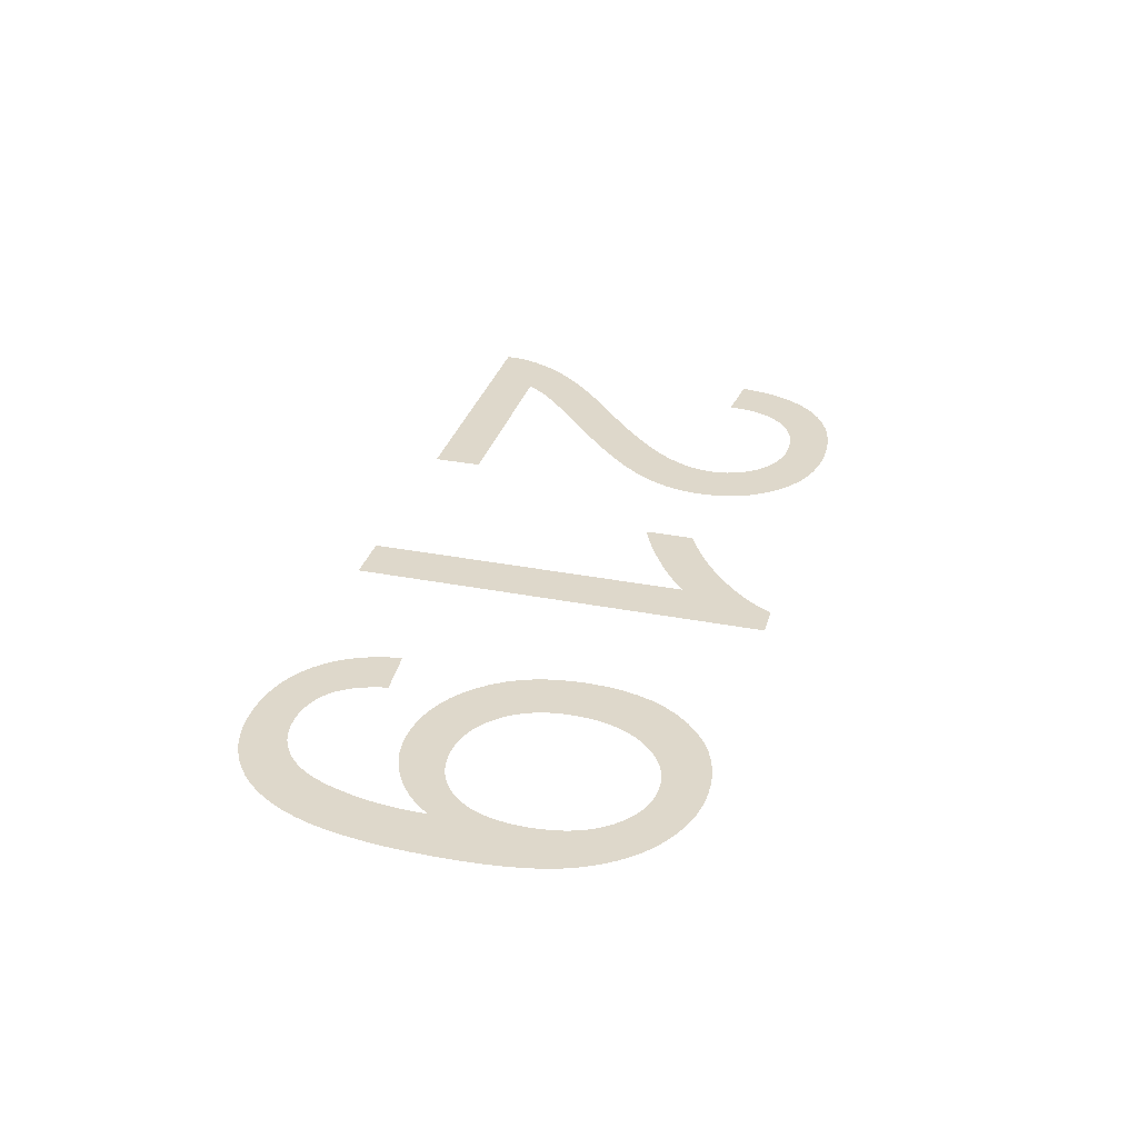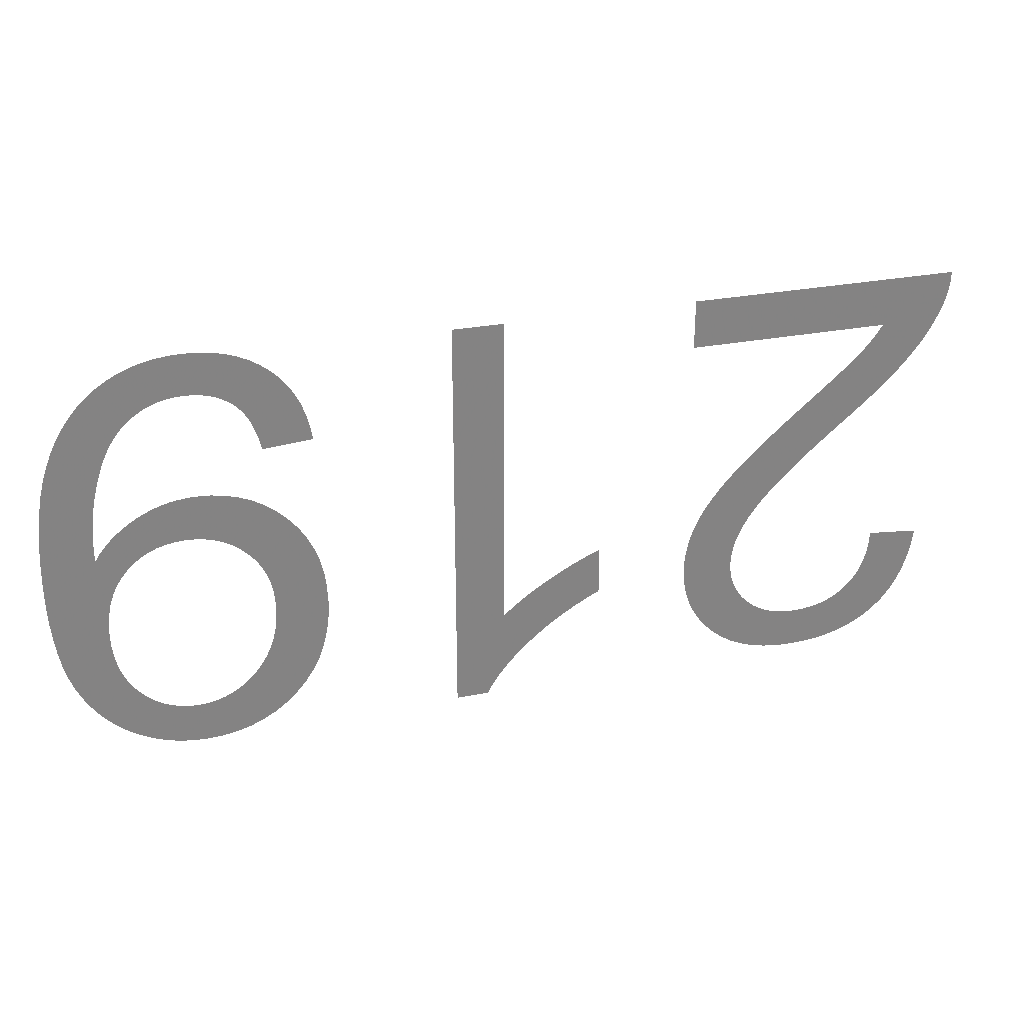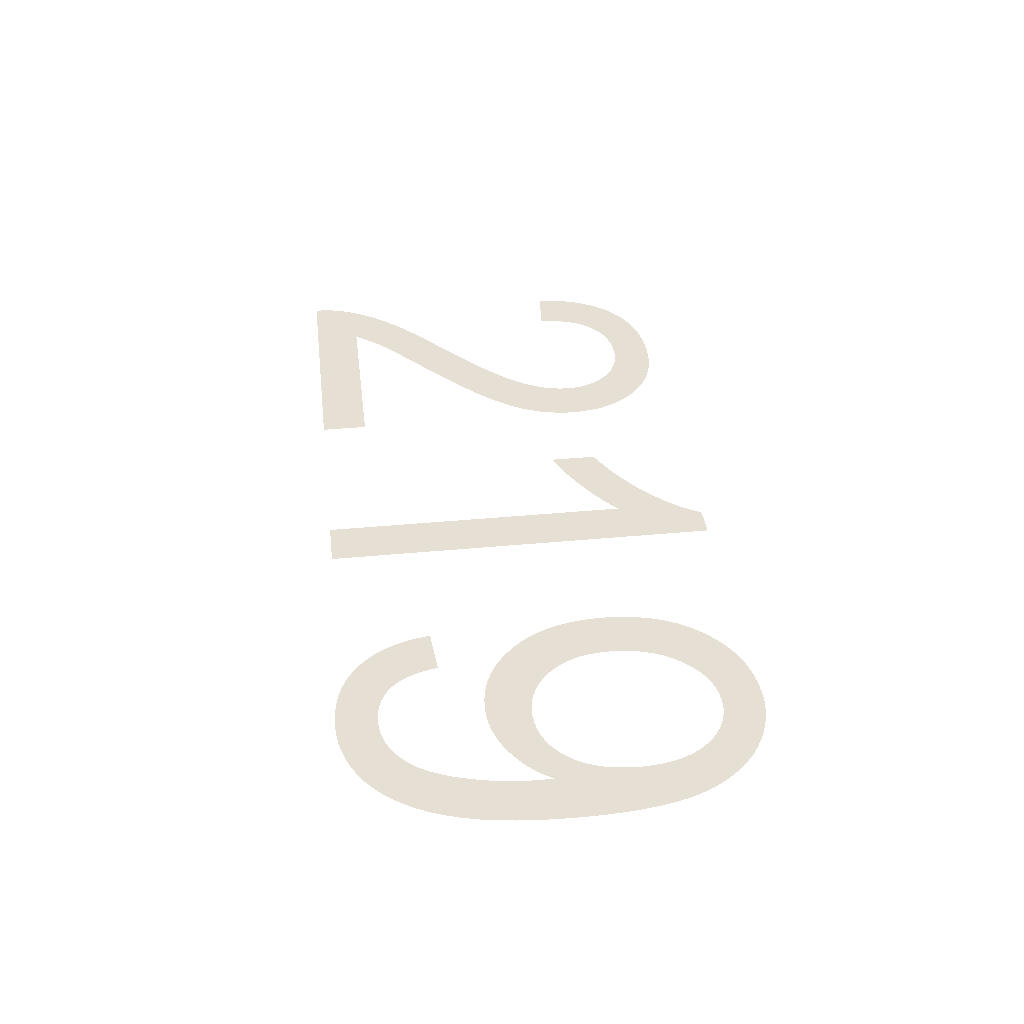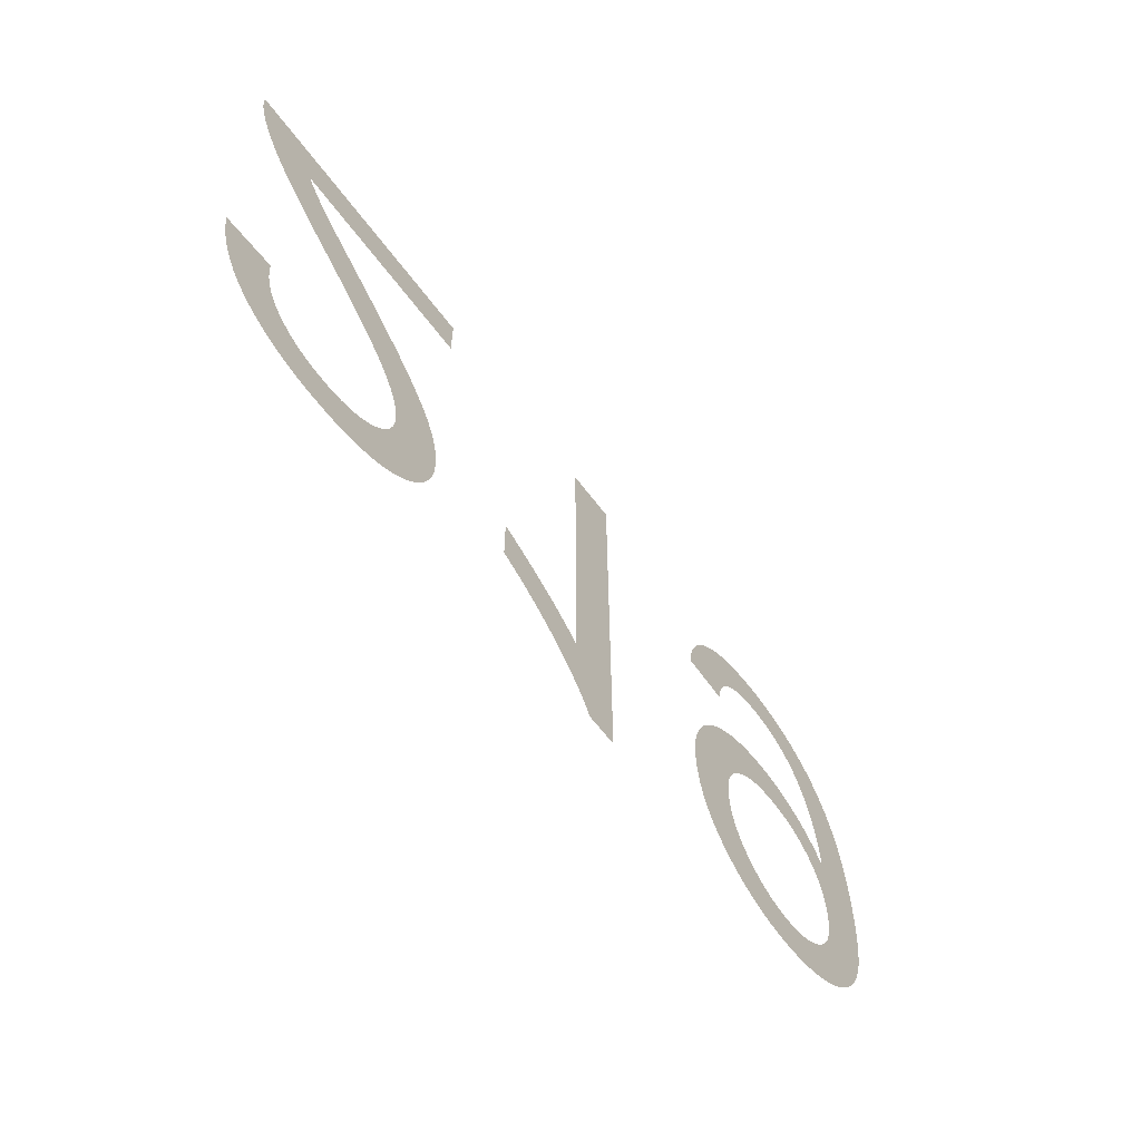
<metadata>
{"format":"obj","ext":"obj","renderer":"f3d","projection":"perspective","resolution":1024,"background":"white","views":[{"elev":31.6,"azim":105.4,"up":"+Y"},{"elev":28.7,"azim":163.7,"up":"+Z"},{"elev":37.9,"azim":83.1,"up":"+Y"},{"elev":-61.7,"azim":-53.5,"up":"+Z"}]}
</metadata>
<code>
v -0.03017 0 -0.0038
v -0.02997 0 -0.004106
v -0.02976 0 -0.004412
v -0.02954 0 -0.004717
v -0.0293 0 -0.005021
v -0.02905 0 -0.005325
v -0.02878 0 -0.005629
v -0.0285 0 -0.005932
v -0.02816 0 -0.006274
v -0.02772 0 -0.006695
v -0.02717 0 -0.007193
v -0.02652 0 -0.007769
v -0.02576 0 -0.008424
v -0.0249 0 -0.009156
v -0.02394 0 -0.009967
v -0.02277 0 -0.01096
v -0.02171 0 -0.01189
v -0.02074 0 -0.01276
v -0.01988 0 -0.01357
v -0.01911 0 -0.01431
v -0.01844 0 -0.01499
v -0.01787 0 -0.01561
v -0.01737 0 -0.01619
v -0.01691 0 -0.01677
v -0.01649 0 -0.01733
v -0.01612 0 -0.01789
v -0.01578 0 -0.01844
v -0.0155 0 -0.01899
v -0.01525 0 -0.01952
v -0.01504 0 -0.02005
v -0.01486 0 -0.02059
v -0.01472 0 -0.02113
v -0.01461 0 -0.02167
v -0.01452 0 -0.02221
v -0.01448 0 -0.02275
v -0.01446 0 -0.0233
v -0.01452 0 -0.02436
v -0.01468 0 -0.02536
v -0.01496 0 -0.02632
v -0.01534 0 -0.02723
v -0.01584 0 -0.02808
v -0.01644 0 -0.02889
v -0.01716 0 -0.02964
v -0.01797 0 -0.03032
v -0.01885 0 -0.0309
v -0.01982 0 -0.03136
v -0.02087 0 -0.03173
v -0.02199 0 -0.03199
v -0.02319 0 -0.03215
v -0.02448 0 -0.0322
v -0.02575 0 -0.03215
v -0.02694 0 -0.03201
v -0.02806 0 -0.03177
v -0.0291 0 -0.03143
v -0.03007 0 -0.03099
v -0.03096 0 -0.03046
v -0.03178 0 -0.02983
v -0.03251 0 -0.02911
v -0.03314 0 -0.0283
v -0.03368 0 -0.02741
v -0.03413 0 -0.02643
v -0.03448 0 -0.02535
v -0.03474 0 -0.0242
v -0.03491 0 -0.02295
v -0.03086 0 -0.02255
v -0.03082 0 -0.02338
v -0.03071 0 -0.02416
v -0.03053 0 -0.02488
v -0.03028 0 -0.02556
v -0.02997 0 -0.02618
v -0.02958 0 -0.02674
v -0.02913 0 -0.02725
v -0.02862 0 -0.0277
v -0.02806 0 -0.02808
v -0.02745 0 -0.0284
v -0.0268 0 -0.02864
v -0.0261 0 -0.02881
v -0.02536 0 -0.02892
v -0.02457 0 -0.02895
v -0.02381 0 -0.02892
v -0.02311 0 -0.02882
v -0.02244 0 -0.02865
v -0.02181 0 -0.02842
v -0.02123 0 -0.02813
v -0.02069 0 -0.02777
v -0.02019 0 -0.02734
v -0.01974 0 -0.02687
v -0.01937 0 -0.02636
v -0.01906 0 -0.02583
v -0.01882 0 -0.02527
v -0.01865 0 -0.02467
v -0.01854 0 -0.02405
v -0.01851 0 -0.02339
v -0.01855 0 -0.02275
v -0.01866 0 -0.02209
v -0.01885 0 -0.02142
v -0.01911 0 -0.02074
v -0.01945 0 -0.02006
v -0.01986 0 -0.01936
v -0.02035 0 -0.01865
v -0.02095 0 -0.01789
v -0.02168 0 -0.01707
v -0.02255 0 -0.01617
v -0.02356 0 -0.0152
v -0.02471 0 -0.01415
v -0.026 0 -0.01304
v -0.02743 0 -0.01184
v -0.02836 0 -0.01107
v -0.02922 0 -0.01033
v -0.03003 0 -0.009614
v -0.03076 0 -0.008922
v -0.03144 0 -0.008257
v -0.03205 0 -0.007619
v -0.03259 0 -0.007006
v -0.03308 0 -0.006405
v -0.03354 0 -0.005802
v -0.03395 0 -0.005195
v -0.03432 0 -0.004585
v -0.03465 0 -0.003973
v -0.03495 0 -0.003357
v -0.0352 0 -0.002739
v -0.03533 0 -0.002361
v -0.03544 0 -0.001979
v -0.03553 0 -0.001592
v -0.0356 0 -0.001201
v -0.03564 0 -0.0008049
v -0.03566 0 -0.0004047
v -0.03566 0 0
v -0.01441 0 0
v -0.01441 0 -0.0038
v 0.00459 0 -0.0322
v 0.002044 0 -0.0322
v 0.001722 0 -0.0316
v 0.001341 0 -0.031
v 0.0009004 0 -0.03039
v 0.0004015 0 -0.02978
v -0.0001561 0 -0.02916
v -0.0007726 0 -0.02854
v -0.001448 0 -0.02791
v -0.00217 0 -0.02729
v -0.002925 0 -0.0267
v -0.003714 0 -0.02614
v -0.004538 0 -0.0256
v -0.005395 0 -0.02509
v -0.006286 0 -0.02461
v -0.00721 0 -0.02415
v -0.00721 0 -0.02034
v -0.006677 0 -0.02055
v -0.006125 0 -0.02079
v -0.005554 0 -0.02105
v -0.004964 0 -0.02134
v -0.004354 0 -0.02166
v -0.003726 0 -0.022
v -0.003078 0 -0.02238
v -0.002439 0 -0.02277
v -0.001836 0 -0.02315
v -0.001268 0 -0.02354
v -0.0007374 0 -0.02393
v -0.0002423 0 -0.02432
v 0.0002166 0 -0.0247
v 0.0006396 0 -0.02509
v 0.0006396 0 0
v 0.00459 0 0
v 0.01537 0 -0.006355
v 0.01562 0 -0.005379
v 0.01595 0 -0.004472
v 0.01636 0 -0.003635
v 0.01685 0 -0.002866
v 0.01741 0 -0.002166
v 0.01806 0 -0.001536
v 0.01877 0 -0.0009825
v 0.01953 0 -0.0005143
v 0.02035 0 -0.0001311
v 0.02123 0 0.0001669
v 0.02217 0 0.0003797
v 0.02316 0 0.0005074
v 0.0242 0 0.00055
v 0.0252 0 0.0005112
v 0.02615 0 0.0003946
v 0.02707 0 0.0002004
v 0.02796 0 -7.143e-05
v 0.0288 0 -0.000421
v 0.02961 0 -0.0008482
v 0.03038 0 -0.001353
v 0.03111 0 -0.001932
v 0.03178 0 -0.002583
v 0.0324 0 -0.003304
v 0.03297 0 -0.004096
v 0.03349 0 -0.004959
v 0.03395 0 -0.005894
v 0.03435 0 -0.006899
v 0.03471 0 -0.007991
v 0.03501 0 -0.009185
v 0.03525 0 -0.01048
v 0.03544 0 -0.01188
v 0.03558 0 -0.01338
v 0.03566 0 -0.01498
v 0.03569 0 -0.01669
v 0.03566 0 -0.01832
v 0.03558 0 -0.01984
v 0.03544 0 -0.02124
v 0.03525 0 -0.02253
v 0.03501 0 -0.0237
v 0.03471 0 -0.02477
v 0.03435 0 -0.02571
v 0.03394 0 -0.02658
v 0.03348 0 -0.02738
v 0.03297 0 -0.02812
v 0.03241 0 -0.02881
v 0.0318 0 -0.02944
v 0.03114 0 -0.03001
v 0.03043 0 -0.03052
v 0.02968 0 -0.03096
v 0.02891 0 -0.03134
v 0.02812 0 -0.03165
v 0.0273 0 -0.03189
v 0.02647 0 -0.03206
v 0.02561 0 -0.03217
v 0.02473 0 -0.0322
v 0.02353 0 -0.03214
v 0.02239 0 -0.03196
v 0.0213 0 -0.03165
v 0.02028 0 -0.03123
v 0.01931 0 -0.03068
v 0.0184 0 -0.03001
v 0.01755 0 -0.02922
v 0.01679 0 -0.02833
v 0.01615 0 -0.02736
v 0.01562 0 -0.02632
v 0.01522 0 -0.0252
v 0.01492 0 -0.024
v 0.01475 0 -0.02272
v 0.01469 0 -0.02136
v 0.01475 0 -0.02005
v 0.01491 0 -0.01881
v 0.01519 0 -0.01764
v 0.01558 0 -0.01656
v 0.01609 0 -0.01554
v 0.0167 0 -0.0146
v 0.01743 0 -0.01374
v 0.01824 0 -0.01297
v 0.0191 0 -0.01232
v 0.02 0 -0.01179
v 0.02096 0 -0.01138
v 0.02197 0 -0.01109
v 0.02302 0 -0.01091
v 0.02413 0 -0.01085
v 0.0248 0 -0.01087
v 0.02545 0 -0.01095
v 0.0261 0 -0.01106
v 0.02673 0 -0.01123
v 0.02734 0 -0.01145
v 0.02794 0 -0.01171
v 0.02853 0 -0.01202
v 0.0291 0 -0.01237
v 0.02962 0 -0.01275
v 0.03012 0 -0.01315
v 0.03058 0 -0.01359
v 0.031 0 -0.01405
v 0.03139 0 -0.01454
v 0.03174 0 -0.01507
v 0.03176 0 -0.01428
v 0.03175 0 -0.01358
v 0.03171 0 -0.01289
v 0.03165 0 -0.0122
v 0.03157 0 -0.01151
v 0.03146 0 -0.01083
v 0.03133 0 -0.01015
v 0.03117 0 -0.009479
v 0.031 0 -0.008825
v 0.03081 0 -0.008212
v 0.03062 0 -0.007638
v 0.03041 0 -0.007104
v 0.03019 0 -0.00661
v 0.02996 0 -0.006155
v 0.02972 0 -0.00574
v 0.02947 0 -0.005356
v 0.02919 0 -0.004995
v 0.02889 0 -0.004656
v 0.02857 0 -0.00434
v 0.02823 0 -0.004047
v 0.02787 0 -0.003776
v 0.02748 0 -0.003528
v 0.02708 0 -0.003308
v 0.02666 0 -0.003123
v 0.02622 0 -0.00297
v 0.02577 0 -0.002852
v 0.02529 0 -0.002768
v 0.0248 0 -0.002717
v 0.0243 0 -0.0027
v 0.02371 0 -0.002724
v 0.02315 0 -0.002797
v 0.02262 0 -0.002918
v 0.02212 0 -0.003087
v 0.02166 0 -0.003305
v 0.02123 0 -0.003571
v 0.02082 0 -0.003885
v 0.02045 0 -0.004253
v 0.02012 0 -0.00468
v 0.01982 0 -0.005166
v 0.01956 0 -0.005711
v 0.01934 0 -0.006315
v 0.01914 0 -0.006978
v 0.01899 0 -0.0077
v 0.01519 0 -0.0074
v 0.0313 0 -0.02063
v 0.0312 0 -0.01976
v 0.03102 0 -0.01894
v 0.03077 0 -0.01818
v 0.03045 0 -0.01748
v 0.03005 0 -0.01684
v 0.02959 0 -0.01627
v 0.02907 0 -0.01576
v 0.02851 0 -0.01533
v 0.02791 0 -0.01498
v 0.02727 0 -0.0147
v 0.02659 0 -0.01451
v 0.02587 0 -0.01439
v 0.02512 0 -0.01435
v 0.02436 0 -0.01439
v 0.02363 0 -0.01451
v 0.02295 0 -0.0147
v 0.0223 0 -0.01498
v 0.02168 0 -0.01533
v 0.02111 0 -0.01576
v 0.02057 0 -0.01627
v 0.02008 0 -0.01684
v 0.01967 0 -0.01745
v 0.01934 0 -0.01812
v 0.01908 0 -0.01883
v 0.01889 0 -0.01959
v 0.01878 0 -0.02039
v 0.01874 0 -0.02125
v 0.01878 0 -0.02219
v 0.0189 0 -0.02309
v 0.01909 0 -0.02394
v 0.01937 0 -0.02473
v 0.01972 0 -0.02548
v 0.02015 0 -0.02617
v 0.02066 0 -0.0268
v 0.02123 0 -0.02737
v 0.02182 0 -0.02786
v 0.02244 0 -0.02825
v 0.0231 0 -0.02856
v 0.02378 0 -0.02877
v 0.02449 0 -0.02891
v 0.02522 0 -0.02895
v 0.02594 0 -0.02891
v 0.02662 0 -0.02879
v 0.02727 0 -0.02858
v 0.02789 0 -0.0283
v 0.02848 0 -0.02793
v 0.02903 0 -0.02749
v 0.02956 0 -0.02696
v 0.03003 0 -0.02636
v 0.03043 0 -0.02571
v 0.03076 0 -0.02499
v 0.03101 0 -0.02422
v 0.03119 0 -0.0234
v 0.0313 0 -0.02251
v 0.03134 0 -0.02157
f 129 130 1
f 64 65 66
f 63 64 66
f 63 66 67
f 62 63 67
f 62 67 68
f 61 62 68
f 61 68 69
f 60 61 69
f 59 60 69
f 59 69 70
f 58 59 70
f 58 70 71
f 57 58 71
f 57 71 72
f 56 57 72
f 56 72 73
f 55 56 73
f 55 73 74
f 54 55 74
f 54 74 75
f 53 54 75
f 53 75 76
f 52 53 76
f 52 76 77
f 51 52 77
f 51 77 78
f 50 51 78
f 50 78 79
f 49 50 79
f 49 79 80
f 49 80 81
f 48 49 81
f 48 81 82
f 47 48 82
f 47 82 83
f 46 47 83
f 46 83 84
f 45 46 84
f 45 84 85
f 44 45 85
f 44 85 86
f 43 44 86
f 43 86 87
f 42 43 87
f 42 87 88
f 41 42 88
f 41 88 89
f 40 41 89
f 40 89 90
f 39 40 90
f 39 90 91
f 38 39 91
f 37 38 91
f 37 91 92
f 36 37 92
f 36 92 93
f 35 36 93
f 35 93 94
f 34 35 94
f 33 34 94
f 33 94 95
f 32 33 95
f 31 32 95
f 31 95 96
f 30 31 96
f 29 30 96
f 29 96 97
f 28 29 97
f 27 28 97
f 27 97 98
f 26 27 98
f 26 98 99
f 25 26 99
f 24 25 99
f 24 99 100
f 23 24 100
f 22 23 100
f 22 100 101
f 21 22 101
f 21 101 102
f 20 21 102
f 20 102 103
f 19 20 103
f 18 19 103
f 18 103 104
f 17 18 104
f 17 104 105
f 16 17 105
f 16 105 106
f 15 16 106
f 15 106 107
f 14 15 107
f 13 14 107
f 13 107 108
f 12 13 108
f 12 108 109
f 11 12 109
f 11 109 110
f 10 11 110
f 10 110 111
f 9 10 111
f 9 111 112
f 8 9 112
f 7 8 112
f 7 112 113
f 6 7 113
f 5 6 113
f 5 113 114
f 4 5 114
f 3 4 114
f 2 3 114
f 2 114 115
f 1 2 115
f 1 115 116
f 1 116 117
f 1 117 118
f 1 118 119
f 1 119 120
f 1 120 121
f 1 121 122
f 1 122 123
f 1 123 124
f 1 124 125
f 1 125 126
f 1 126 127
f 1 127 128
f 129 1 128
f 162 163 131
f 146 147 148
f 146 148 149
f 146 149 150
f 145 146 150
f 145 150 151
f 145 151 152
f 144 145 152
f 144 152 153
f 144 153 154
f 143 144 154
f 143 154 155
f 142 143 155
f 142 155 156
f 142 156 157
f 141 142 157
f 141 157 158
f 140 141 158
f 140 158 159
f 140 159 160
f 139 140 160
f 139 160 161
f 138 139 161
f 137 138 161
f 136 137 161
f 135 136 161
f 134 135 161
f 133 134 161
f 132 133 161
f 131 132 161
f 162 131 161
f 261 309 310
f 261 310 311
f 261 311 312
f 260 261 312
f 259 260 312
f 259 312 313
f 258 259 313
f 258 313 314
f 257 258 314
f 256 257 314
f 256 314 315
f 255 256 315
f 255 315 316
f 254 255 316
f 253 254 316
f 253 316 317
f 252 253 317
f 251 252 317
f 251 317 318
f 250 251 318
f 250 318 319
f 249 250 319
f 248 249 319
f 248 319 320
f 247 248 320
f 247 320 321
f 246 247 321
f 246 321 322
f 245 246 322
f 245 322 323
f 244 245 323
f 243 244 323
f 243 323 324
f 242 243 324
f 242 324 325
f 241 242 325
f 241 325 326
f 240 241 326
f 240 326 327
f 239 240 327
f 239 327 328
f 238 239 328
f 238 328 329
f 237 238 329
f 237 329 330
f 236 237 330
f 236 330 331
f 235 236 331
f 235 331 332
f 234 235 332
f 234 332 333
f 233 234 333
f 233 333 334
f 232 233 334
f 232 334 335
f 231 232 335
f 231 335 336
f 230 231 336
f 230 336 337
f 229 230 337
f 229 337 338
f 228 229 338
f 227 228 338
f 227 338 339
f 226 227 339
f 226 339 340
f 225 226 340
f 225 340 341
f 224 225 341
f 224 341 342
f 223 224 342
f 223 342 343
f 222 223 343
f 222 343 344
f 221 222 344
f 221 344 345
f 220 221 345
f 220 345 346
f 219 220 346
f 219 346 347
f 218 219 347
f 218 347 348
f 217 218 348
f 217 348 349
f 216 217 349
f 215 216 349
f 215 349 350
f 214 215 350
f 214 350 351
f 213 214 351
f 213 351 352
f 212 213 352
f 212 352 353
f 211 212 353
f 210 211 353
f 210 353 354
f 209 210 354
f 209 354 355
f 208 209 355
f 208 355 356
f 207 208 356
f 207 356 357
f 206 207 357
f 205 206 357
f 205 357 358
f 204 205 358
f 204 358 359
f 203 204 359
f 203 359 360
f 202 203 360
f 202 360 361
f 201 202 361
f 200 201 361
f 199 200 361
f 198 199 361
f 197 198 361
f 196 197 361
f 195 196 361
f 194 195 361
f 193 194 361
f 192 193 361
f 191 192 361
f 191 361 306
f 191 306 307
f 191 307 308
f 191 308 309
f 191 309 261
f 191 261 262
f 191 262 263
f 191 263 264
f 191 264 265
f 191 265 266
f 191 266 267
f 191 267 268
f 191 268 269
f 191 269 270
f 191 270 271
f 191 271 272
f 304 305 164
f 303 304 164
f 303 164 165
f 302 303 165
f 302 165 166
f 301 302 166
f 301 166 167
f 300 301 167
f 300 167 168
f 299 300 168
f 299 168 169
f 298 299 169
f 298 169 170
f 297 298 170
f 297 170 171
f 297 171 172
f 296 297 172
f 296 172 173
f 295 296 173
f 295 173 174
f 294 295 174
f 293 294 174
f 293 174 175
f 292 293 175
f 292 175 176
f 291 292 176
f 291 176 177
f 290 291 177
f 290 177 178
f 289 290 178
f 288 289 178
f 288 178 179
f 287 288 179
f 287 179 180
f 286 287 180
f 286 180 181
f 285 286 181
f 285 181 182
f 284 285 182
f 283 284 182
f 283 182 183
f 282 283 183
f 282 183 184
f 281 282 184
f 281 184 185
f 280 281 185
f 279 280 185
f 279 185 186
f 278 279 186
f 278 186 187
f 277 278 187
f 277 187 188
f 276 277 188
f 275 276 188
f 275 188 189
f 274 275 189
f 274 189 190
f 273 274 190
f 272 273 190
f 191 272 190

</code>
